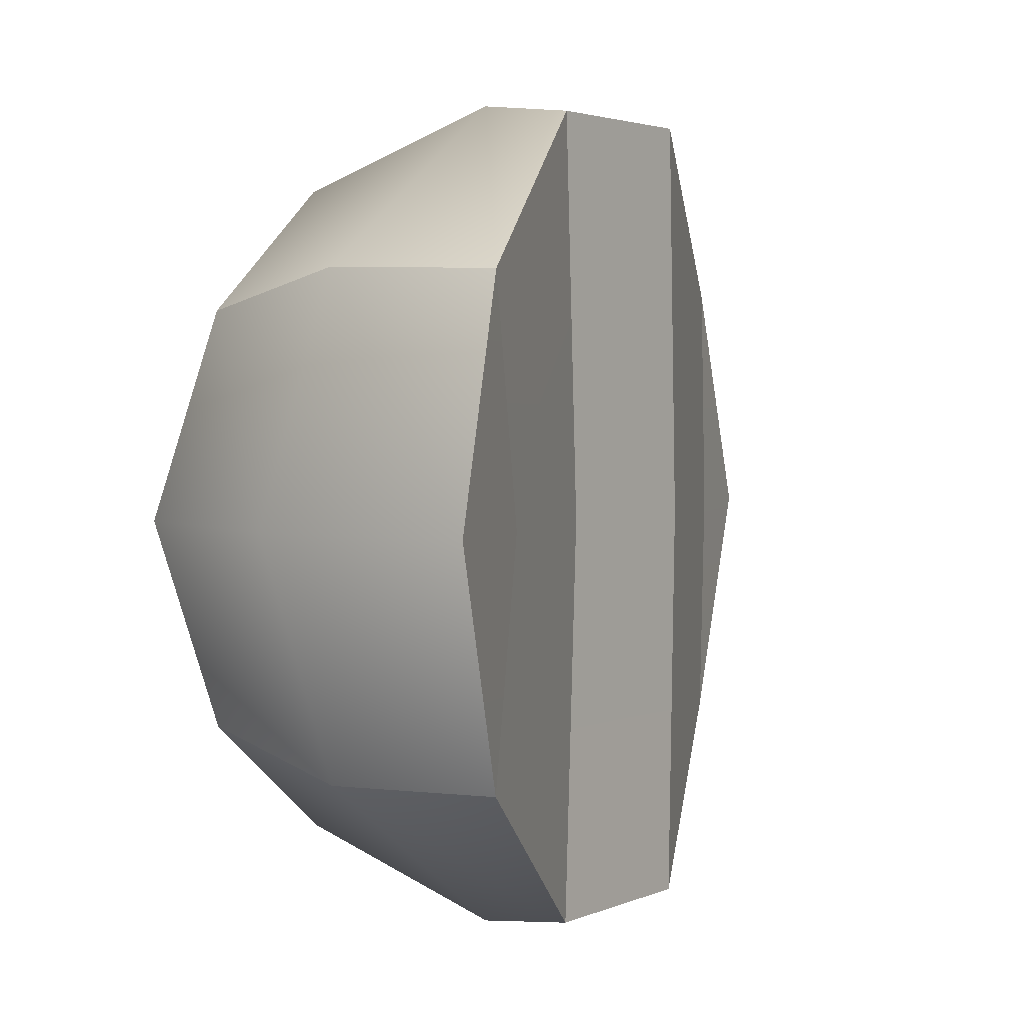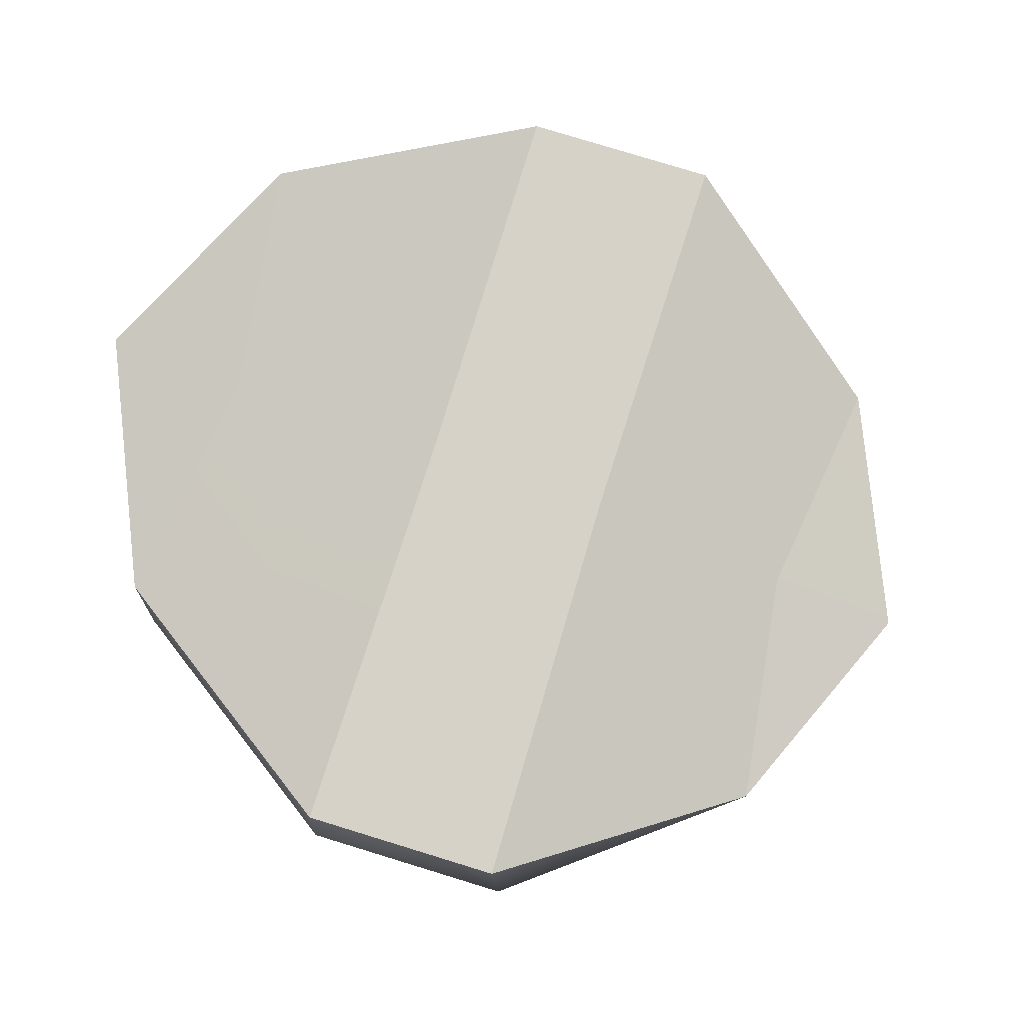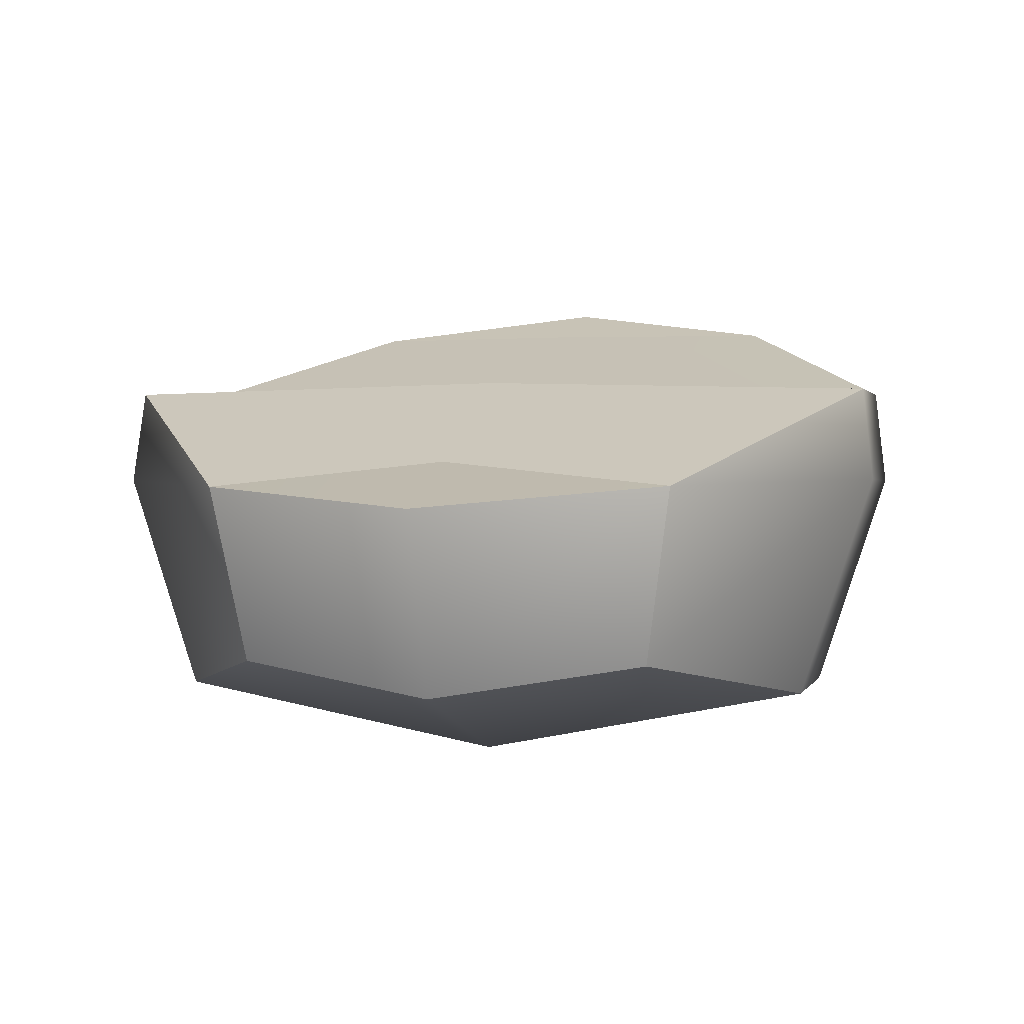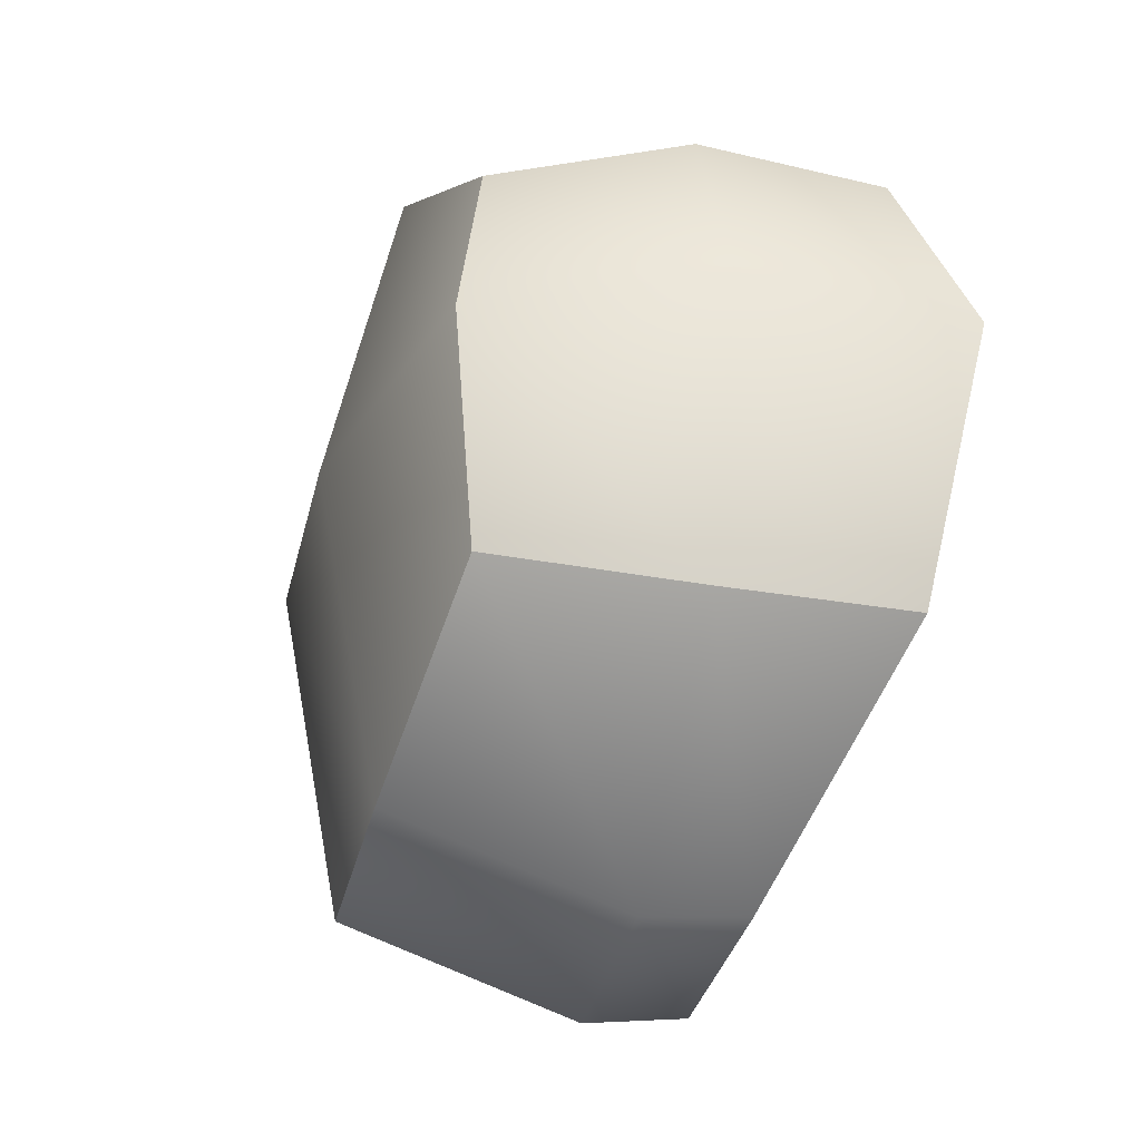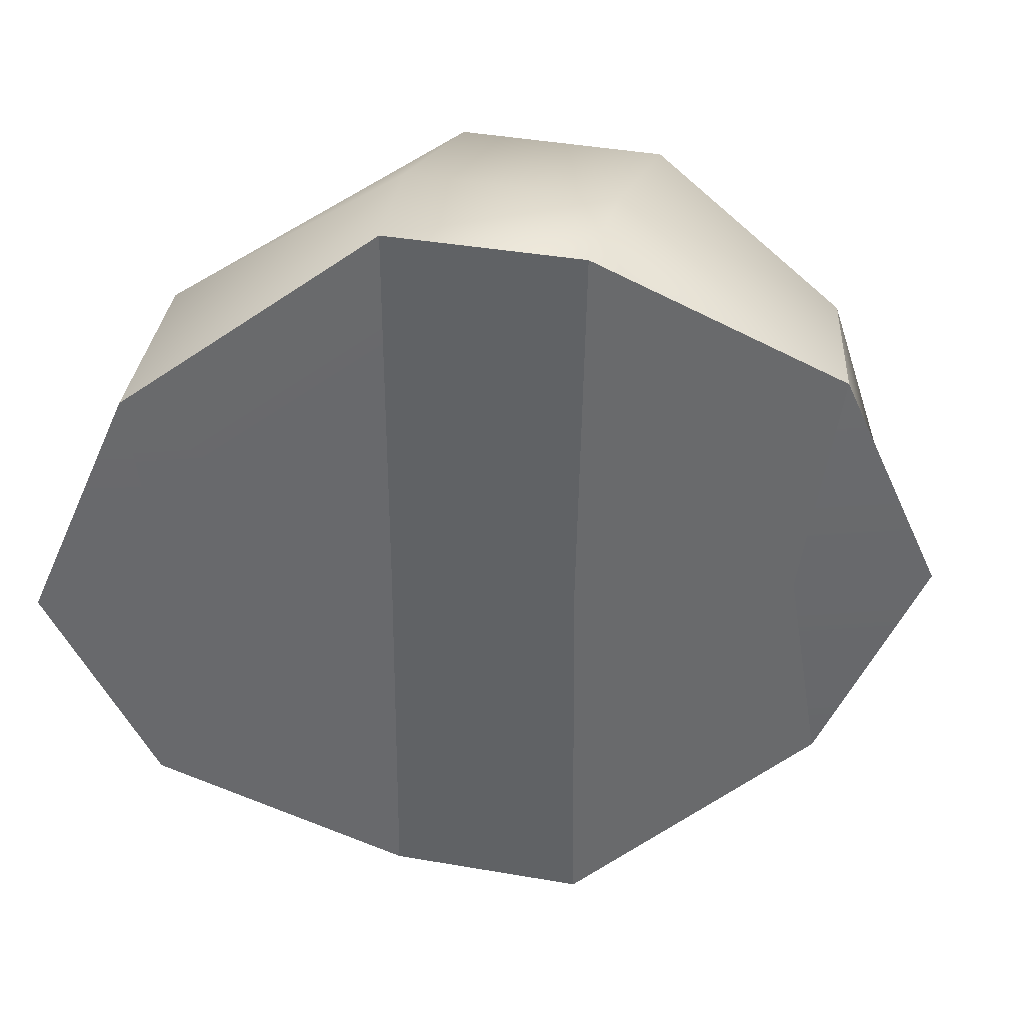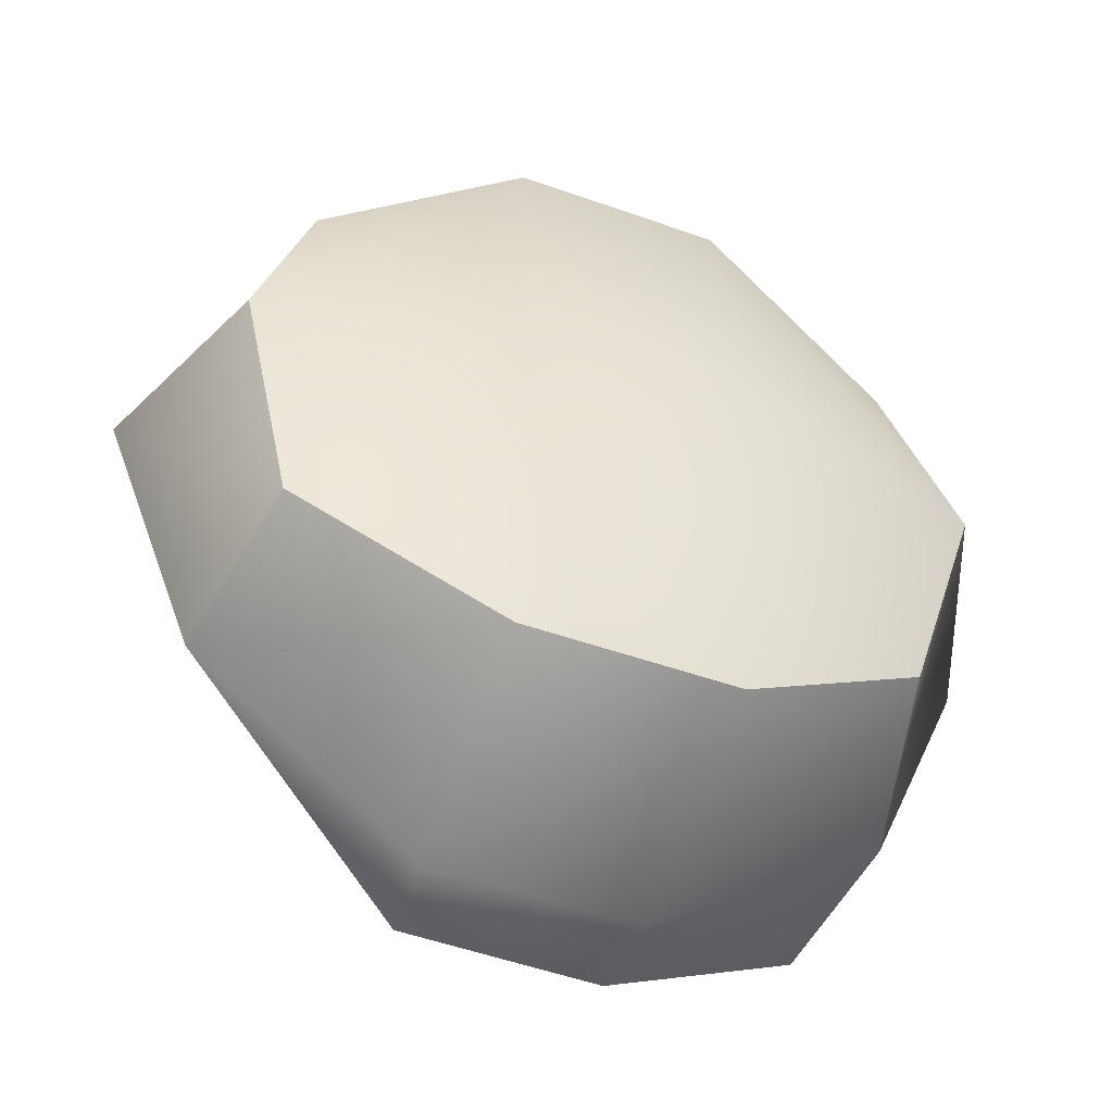
<metadata>
{"format":"obj","ext":"obj","renderer":"f3d","projection":"perspective","resolution":1024,"background":"white","views":[{"elev":2.8,"azim":125.5,"up":"+Z"},{"elev":77.4,"azim":-163.0,"up":"+Y"},{"elev":0.4,"azim":-76.9,"up":"+Y"},{"elev":-35.2,"azim":76.8,"up":"+Z"},{"elev":37.5,"azim":-166.7,"up":"+Z"},{"elev":-49.6,"azim":-21.4,"up":"+Z"}]}
</metadata>
<code>
g default
v 1.885 0.9608 1.1e-05
v -1.896 0.9608 1.1e-05
v 1.885 6.276 -7.55
v -1.896 6.276 -7.55
v -7.936 5.731 1.1e-05
v -1.896 6.276 7.55
v 1.885 6.276 7.55
v 8.192 6.276 1.1e-05
v 7.978 10.28 1.1e-05
v 1.912 8.089 -7.353
v -1.719 8.046 -7.353
v -1.738 8.013 7.353
v 1.846 8.051 7.353
v -5.495 2.895 3.782
v -1.896 2.15 6.182
v -5.496 2.873 -3.781
v -1.896 2.15 -6.182
v -6.073 6.13 4.304
v 5.48 2.895 3.771
v 6.343 6.276 4.425
v -6.574 2.321 1.1e-05
v 5.485 2.875 -3.775
v 6.545 2.33 1.1e-05
v 1.885 2.15 -6.182
v 1.885 2.15 6.182
v 6.187 9.633 4.307
v 6.343 6.276 -4.425
v 6.216 9.638 -4.308
v -6.071 6.124 -4.304
v -1.644 8.209 1.1e-05
v 1.798 8.238 1.1e-05
v 5.605 9.626 1.1e-05
v -5.465 6.58 1.1e-05
g polySurface9
f 11 10 3 4
f 13 12 6 7
f 21 2 15 14
f 16 17 2 21
f 1 24 22 23
f 25 1 23 19
f 2 17 24 1
f 15 2 1 25
f 4 3 24 17
f 7 6 15 25
f 20 7 25 19
f 19 23 8 20
f 27 8 23 22
f 3 27 22 24
f 29 11 4
f 29 4 17 16
f 16 21 5 29
f 21 14 18 5
f 14 15 6 18
f 12 18 6
f 26 13 7 20
f 20 8 9 26
f 28 9 8 27
f 10 28 27 3
f 18 33 5
f 33 29 5
f 13 31 30 12
f 11 30 31 10
f 26 32 31 13
f 10 31 32 28
f 9 32 26
f 28 32 9
f 12 30 33 18
f 11 29 33 30

</code>
